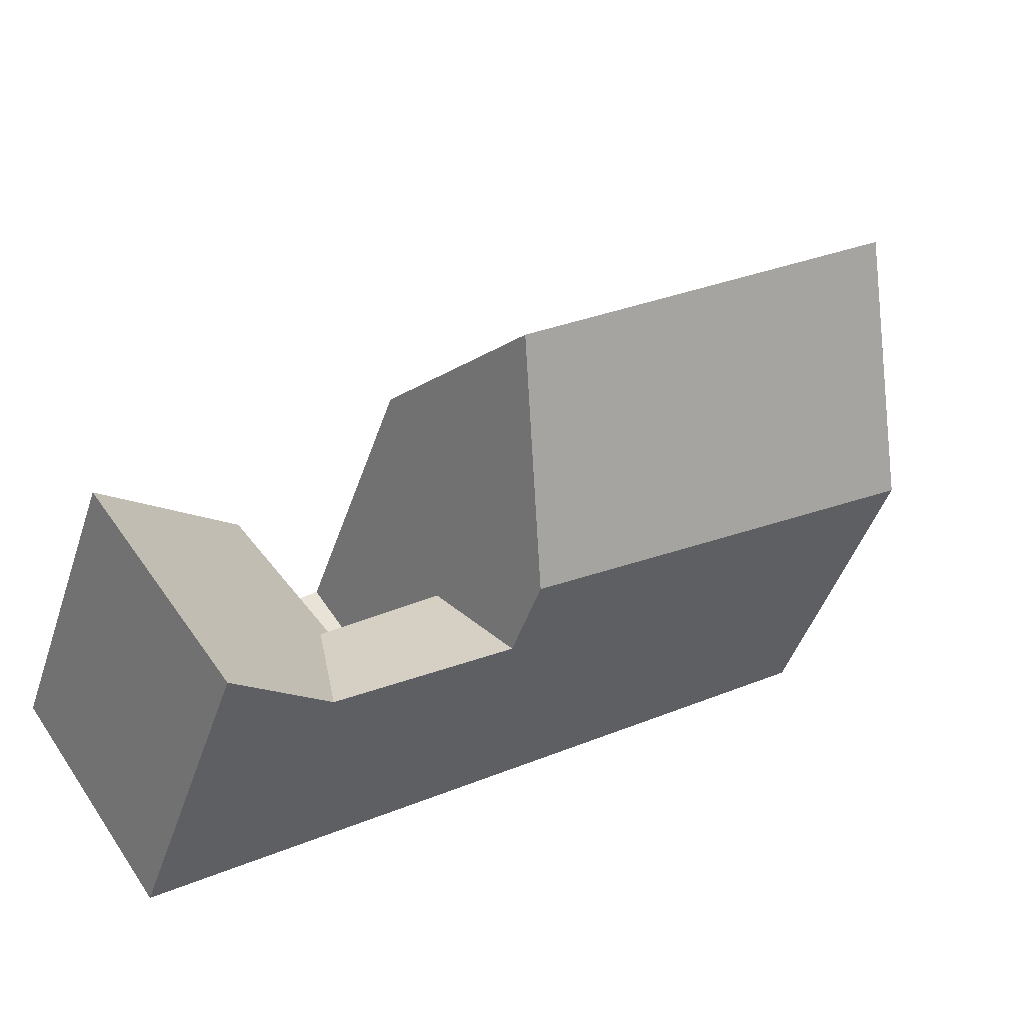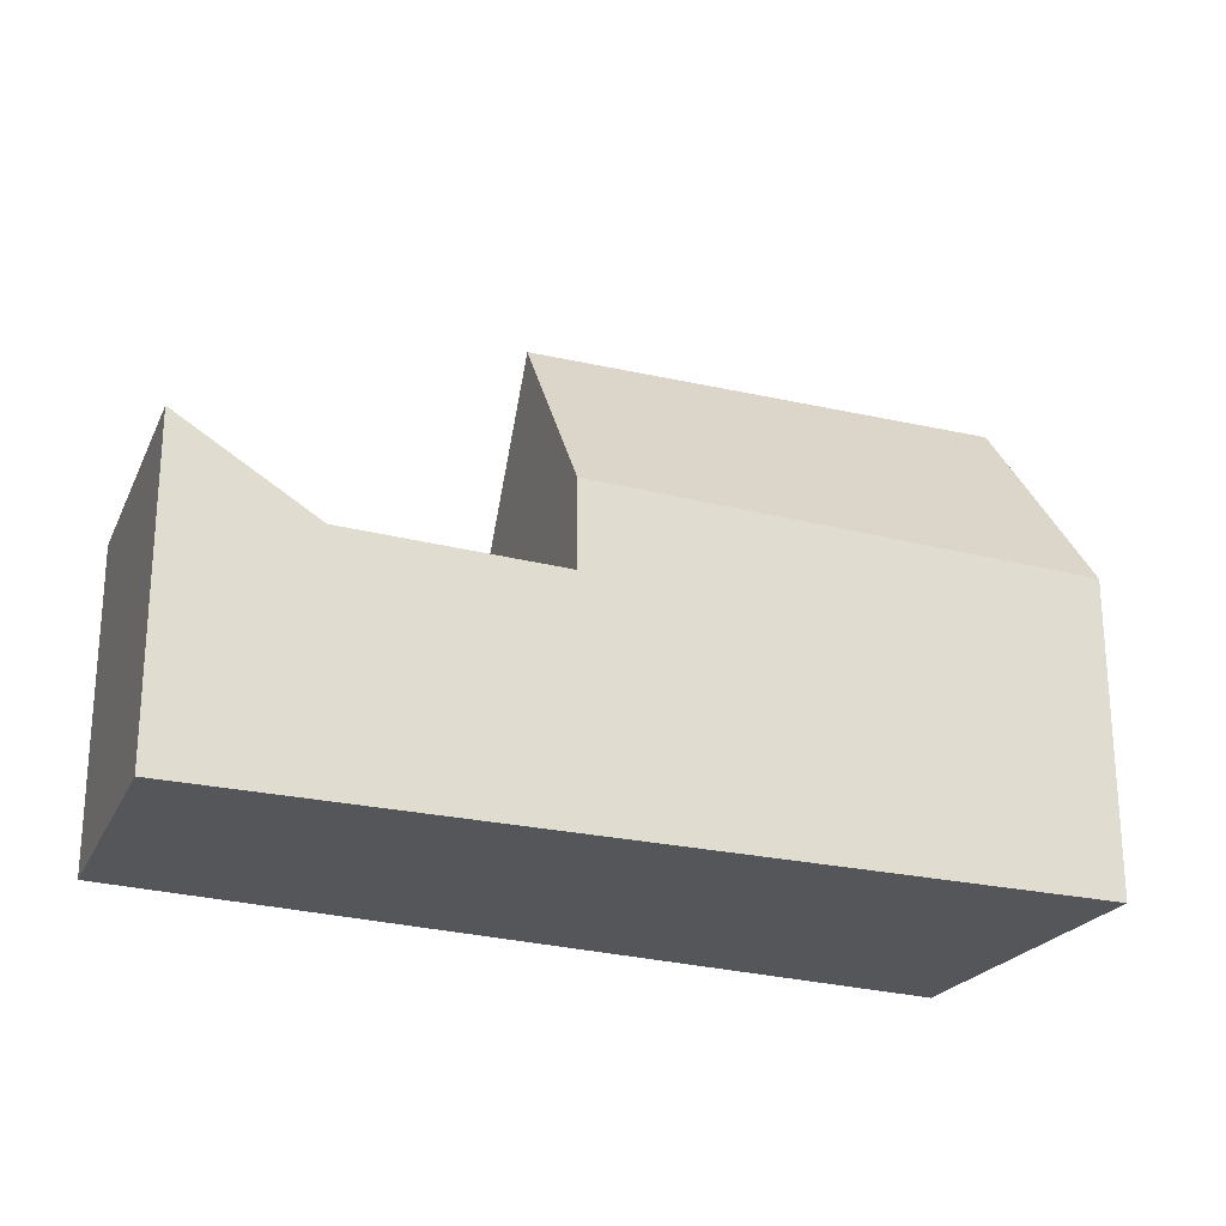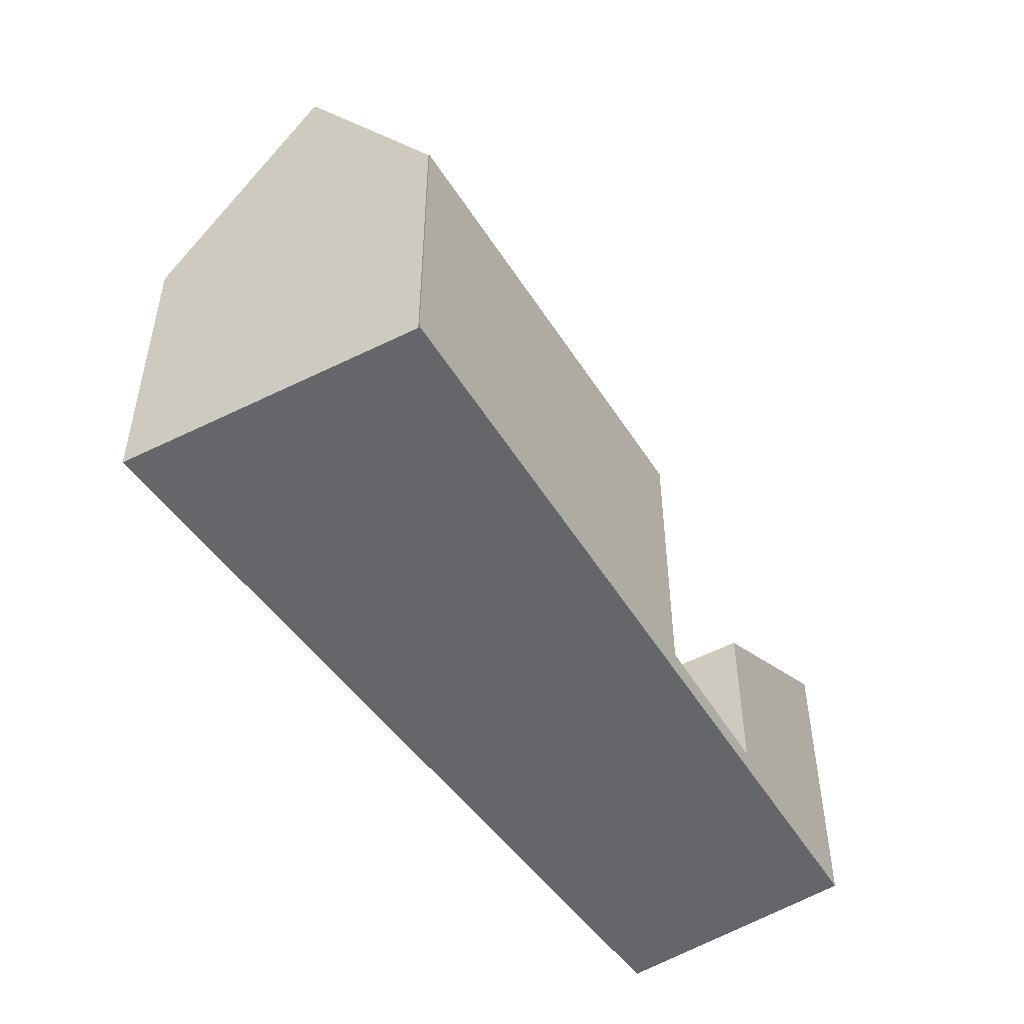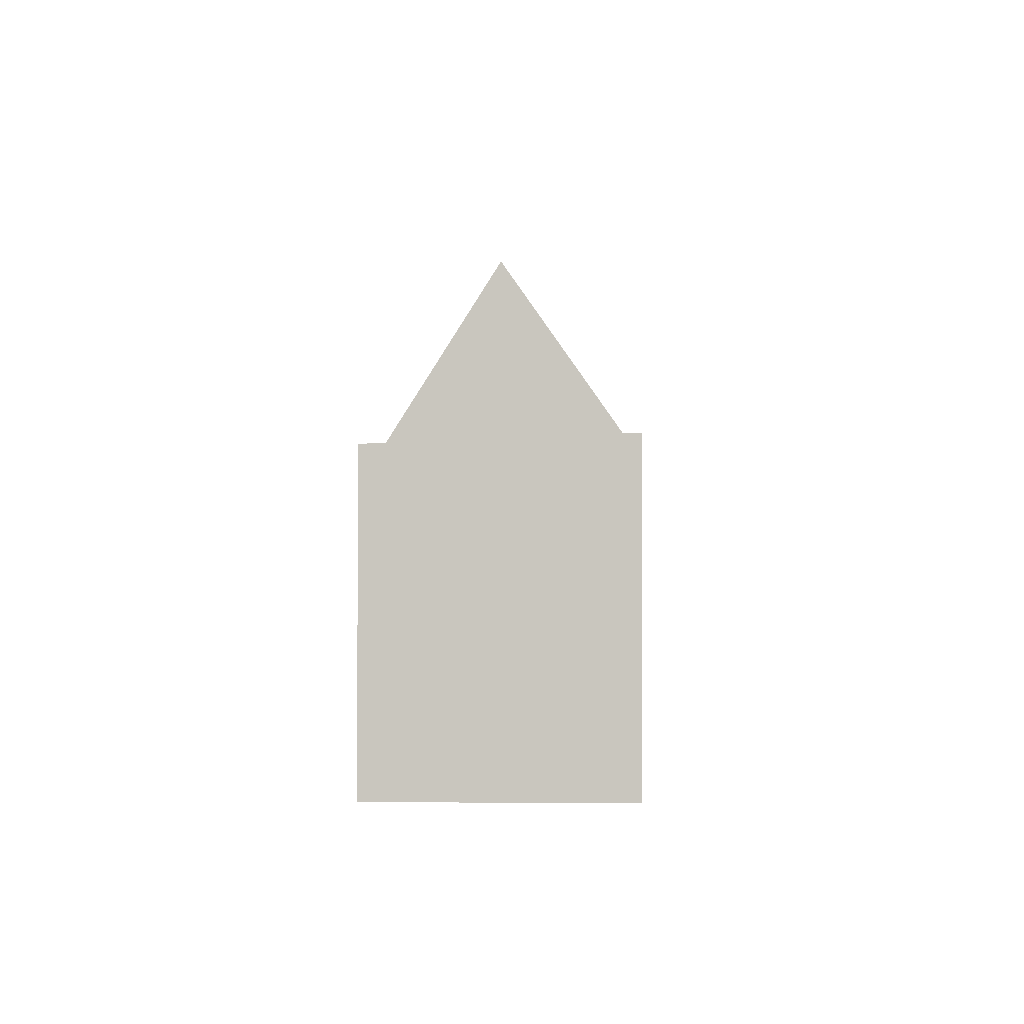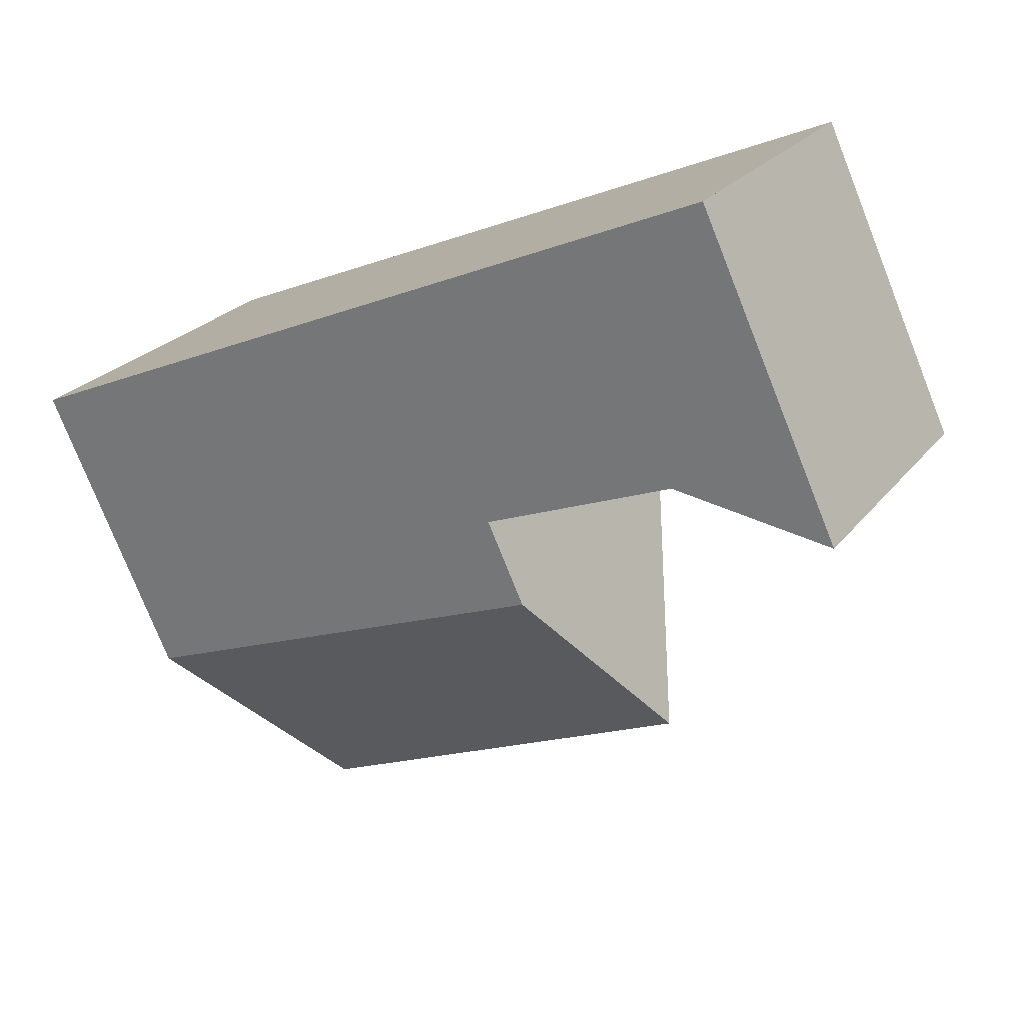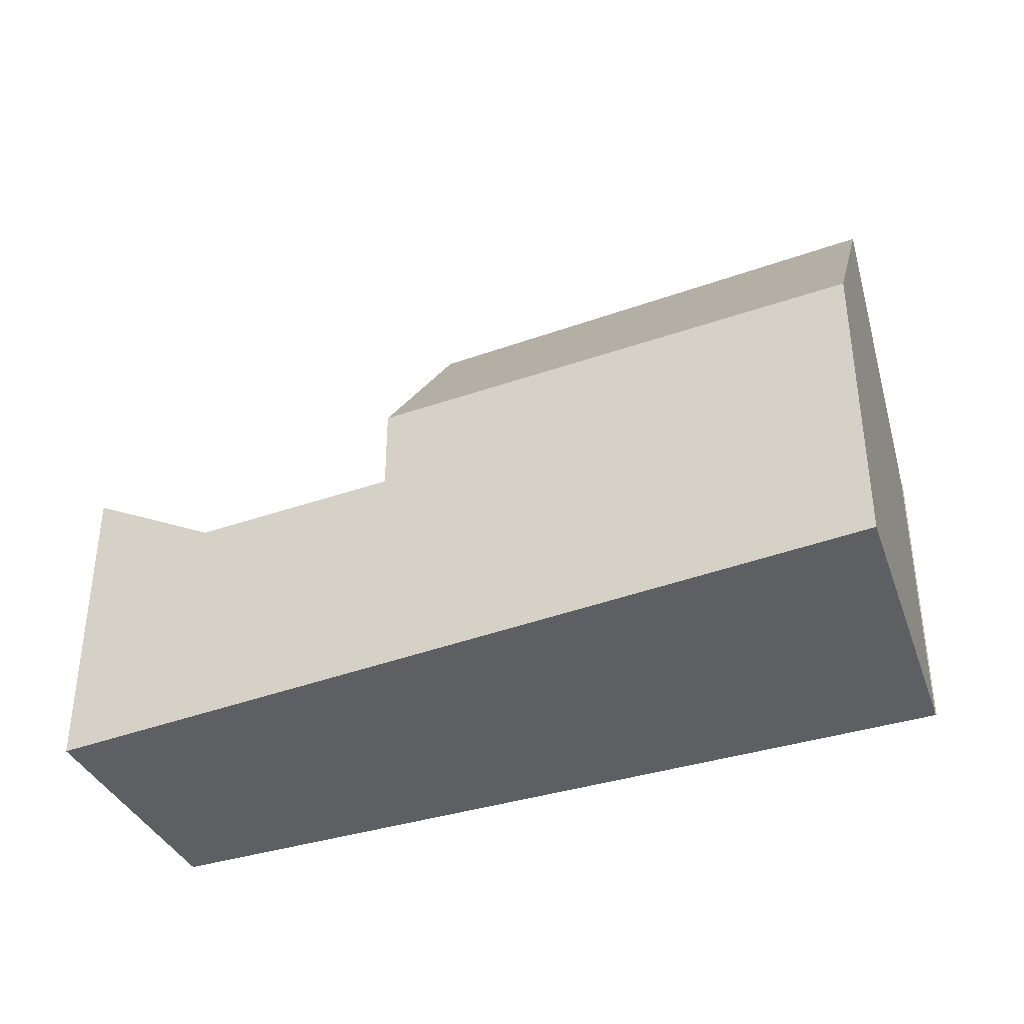
<metadata>
{"format":"obj","ext":"obj","renderer":"f3d","projection":"perspective","resolution":1024,"background":"white","views":[{"elev":-46.4,"azim":-18.1,"up":"+Y"},{"elev":-25.2,"azim":15.0,"up":"+Z"},{"elev":-51.8,"azim":159.9,"up":"+Z"},{"elev":-1.8,"azim":-52.0,"up":"+Z"},{"elev":-76.9,"azim":-158.3,"up":"+Y"},{"elev":-39.9,"azim":59.8,"up":"+Z"}]}
</metadata>
<code>
v -368.5 -711.5 4.935
v -371.8 -707.8 4.783
v -371.8 -707.8 4.83
v -379.7 -719.3 5.15
v -382 -716.1 5.005
v -370.2 -709.6 8.528
v -370.3 -709.7 8.526
v -368.9 -711.7 4.945
v -370.2 -709.6 8.528
v -375.1 -716.1 5.135
v -376.4 -714.2 8.377
v -377.6 -712.5 5.092
v -377.9 -718.1 3.817
v -377.9 -718.1 3.813
v -378 -716.7 3.35
v -377.9 -718.1 3.817
v -377.6 -712.5 1.591
v -379.5 -714.1 3.075
v -378 -716.1 3.157
v -378.1 -715.7 3.005
v -377.6 -712.5 2.06
v -375.1 -716.1 3.733
v -379.5 -714.1 2.186
v -378.6 -713.3 0.3838
v -378.6 -713.4 0.3842
v -377.1 -715.4 0.3928
v -377.6 -712.5 0.4105
v -379.5 -714.1 0.3592
v -370.3 -709.7 8.526
v -371 -708.8 6.767
v -379.5 -714.1 2.189
v -379.5 -714.1 0.3593
v -371.3 -708.3 5.892
v -379.6 -714.1 3.132
v -377.5 -712.7 0.4111
v -377.5 -712.7 1.597
v -379.5 -714.1 3.075
v -377.5 -712.7 5.373
v -377.5 -712.7 2.129
v -376.1 -716.8 3.764
v -377.1 -715.4 0.3928
v -377.1 -715.4 2.455
v -377.1 -715.4 3.097
v -376.6 -715 0.4068
v -375.4 -716.3 3.742
v -376.6 -715 2.047
v -376.6 -715 3.063
v -378.2 -713.2 0.3926
v -378.3 -713.1 0.3919
v -376.6 -715 0.4068
v -375.4 -716.3 3.739
v -376.1 -716.8 3.76
v -377.9 -718.1 3.813
v -379.7 -719.3 5.149
v -368.9 -711.7 4.96
v -375.1 -716.1 5.15
v -368.5 -711.5 4.949
v -375.1 -716.1 3.729
v -376.6 -715 3.063
v -370.2 -709.8 8.305
v -376.1 -714.6 7.738
v -370.1 -709.7 8.315
v -376.1 -714.6 1.683
v -376.1 -714.6 0.4194
v -376.1 -714.6 3.032
v -377.8 -716 0.3742
v -377.8 -716 2.993
v -377.1 -715.4 3.097
v -378 -716.1 3.157
v -380.5 -718.2 5.097
v -378 -716.1 3.157
v -379.5 -719.2 5.019
v -379.5 -719.2 5.019
v -380.4 -718 4.967
v -381.8 -716 4.874
v -376.1 -714.6 0.4194
v -377.5 -712.7 5.373
v -377.6 -712.5 5.092
v -376.4 -714.2 8.377
v -375.1 -716.1 3.729
v -376.1 -714.6 3.032
v -375.1 -716.1 3.733
v -376.4 -714.2 8.377
v -376.1 -714.6 7.738
v -376.1 -714.6 0.4194
v -375.1 -716.1 5.15
v -375.1 -716.1 5.135
v -376.1 -714.6 1.683
v -376.1 -714.6 3.032
v -377.6 -712.5 0.4105
v -377.5 -712.7 0.4111
v -377.5 -712.7 5.446
v -376.2 -714.1 8.381
v -377.5 -712.7 1.599
v -377.5 -712.7 0.4113
v -377.5 -712.7 2.146
v -377.5 -712.7 5.446
v -377.5 -712.7 0.411
v -377.6 -712.5 0.4099
v -377.5 -712.7 0.4113
v -375.9 -714.4 7.757
v -376.2 -714.1 8.381
v -374.7 -715.8 5.123
v -374.7 -715.8 5.138
v -375.8 -715.1 3.283
v -376.2 -715.4 3.296
v -376.8 -715.9 3.314
v -378 -716.7 3.35
v -380.2 -718.3 4.977
v -375.5 -714.9 6.797
v -369.6 -710.8 6.616
v -375.8 -715.1 6.806
v -375.8 -715.1 6.806
v -369.3 -710.6 6.609
v -375.8 -715.1 3.283
v -380.4 -718.4 5.107
v -378.7 -718.7 4.439
v -378.6 -718.6 4.351
v -377.9 -718 3.787
v -369.4 -711 6.147
v -374.9 -715.6 5.612
v -375.3 -715.8 5.58
v -375.3 -715.8 3.613
v -376.3 -716.7 3.678
v -375.6 -716.1 3.635
v -377.9 -718 3.787
v -375.3 -715.8 5.58
v -369.1 -710.8 6.17
v -375.3 -715.8 3.613
v -375.7 -711.4 5.527
v -375.9 -711.1 5
v -374.6 -712.9 8.421
v -374.4 -713.2 7.904
v -373.3 -714.8 5.094
v -373.3 -714.8 5.079
v -373.9 -713.9 6.75
v -373.5 -714.4 5.746
v -374.6 -712.9 8.421
v -376.7 -717.2 3.777
v -376.7 -717.2 3.781
v -377.8 -716 3.143
v -377.5 -716.4 3.335
v -377.8 -716 2.993
v -379.5 -714.1 3.075
v -379.5 -714.1 3.075
v -377.8 -716 3.143
v -377.8 -716 2.993
v -379.5 -714.1 0.3593
v -379.5 -714.1 0.3592
v -377.8 -716 0.3742
v -376.8 -717.1 3.715
v -378.1 -715.7 3.005
v -377.8 -716 0.3742
v -380.2 -717.9 4.818
v -380 -718.1 4.808
v -379.2 -719 4.77
v -379.2 -719 4.77
v -381.6 -716.3 4.888
v -381.9 -716 4.9
v -368.9 -711.7 4.945
v -368.5 -711.5 4.935
v -368.5 -711.5 8.882e-16
v -368.9 -711.7 0
v -371.8 -707.8 4.83
v -371.8 -707.8 4.783
v -371.8 -707.8 0
v -371.8 -707.8 0
v -371.3 -708.3 5.892
v -371.8 -707.8 4.83
v -371.8 -707.8 0
v -371.3 -708.3 -8.882e-16
v -379.7 -719.3 5.149
v -379.7 -719.3 5.15
v -379.7 -719.3 8.882e-16
v -379.7 -719.3 0
v -381.9 -716 4.9
v -382 -716.1 5.005
v -382 -716.1 0
v -381.9 -716 8.882e-16
v -370.1 -709.7 8.315
v -370.2 -709.6 8.528
v -370.2 -709.6 0
v -370.1 -709.7 0
v -373.3 -714.8 5.079
v -368.9 -711.7 4.945
v -368.9 -711.7 0
v -373.3 -714.8 8.882e-16
v -378.7 -718.7 4.439
v -377.9 -718.1 3.817
v -377.9 -718.1 0
v -378.7 -718.7 0
v -378.3 -713.1 0.3919
v -378.6 -713.3 0.3838
v -378.6 -713.3 0
v -378.3 -713.1 0
v -370.2 -709.6 8.528
v -371 -708.8 6.767
v -371 -708.8 0
v -370.2 -709.6 0
v -371 -708.8 6.767
v -371.3 -708.3 5.892
v -371.3 -708.3 -8.882e-16
v -371 -708.8 0
v -379.5 -714.1 3.075
v -379.6 -714.1 3.132
v -379.6 -714.1 0
v -379.5 -714.1 4.441e-16
v -376.7 -717.2 3.781
v -376.1 -716.8 3.764
v -376.1 -716.8 0
v -376.7 -717.2 -4.441e-16
v -376.1 -716.8 3.764
v -375.4 -716.3 3.742
v -375.4 -716.3 -4.441e-16
v -376.1 -716.8 0
v -377.6 -712.5 0.4099
v -378.3 -713.1 0.3919
v -378.3 -713.1 0
v -377.6 -712.5 0
v -380.4 -718.4 5.107
v -379.7 -719.3 5.149
v -379.7 -719.3 0
v -380.4 -718.4 0
v -368.5 -711.5 4.935
v -368.5 -711.5 4.949
v -368.5 -711.5 8.882e-16
v -368.5 -711.5 8.882e-16
v -369.3 -710.6 6.609
v -370.1 -709.7 8.315
v -370.1 -709.7 0
v -369.3 -710.6 0
v -382 -716.1 5.005
v -380.5 -718.2 5.097
v -380.5 -718.2 0
v -382 -716.1 0
v -379.7 -719.3 5.15
v -379.5 -719.2 5.019
v -379.5 -719.2 0
v -379.7 -719.3 8.882e-16
v -379.6 -714.1 3.132
v -381.8 -716 4.874
v -381.8 -716 0
v -379.6 -714.1 0
v -375.9 -711.1 5
v -377.6 -712.5 5.092
v -377.6 -712.5 0
v -375.9 -711.1 0
v -375.4 -716.3 3.742
v -375.1 -716.1 3.733
v -375.1 -716.1 -4.441e-16
v -375.4 -716.3 -4.441e-16
v -377.6 -712.5 0.4105
v -377.6 -712.5 0.4099
v -377.6 -712.5 0
v -377.6 -712.5 -5.551e-17
v -375.1 -716.1 5.135
v -374.7 -715.8 5.123
v -374.7 -715.8 8.882e-16
v -375.1 -716.1 -8.882e-16
v -369.1 -710.8 6.17
v -369.3 -710.6 6.609
v -369.3 -710.6 0
v -369.1 -710.8 0
v -380.5 -718.2 5.097
v -380.4 -718.4 5.107
v -380.4 -718.4 0
v -380.5 -718.2 0
v -379.2 -719 4.77
v -378.7 -718.7 4.439
v -378.7 -718.7 0
v -379.2 -719 8.882e-16
v -368.5 -711.5 4.949
v -369.1 -710.8 6.17
v -369.1 -710.8 0
v -368.5 -711.5 8.882e-16
v -371.8 -707.8 4.783
v -375.9 -711.1 5
v -375.9 -711.1 0
v -371.8 -707.8 0
v -374.7 -715.8 5.123
v -373.3 -714.8 5.079
v -373.3 -714.8 8.882e-16
v -374.7 -715.8 8.882e-16
v -377.9 -718.1 3.817
v -376.7 -717.2 3.781
v -376.7 -717.2 -4.441e-16
v -377.9 -718.1 0
v -378.6 -713.3 0.3838
v -379.5 -714.1 0.3592
v -379.5 -714.1 -5.551e-17
v -378.6 -713.3 0
v -379.5 -719.2 5.019
v -379.2 -719 4.77
v -379.2 -719 8.882e-16
v -379.5 -719.2 0
v -381.8 -716 4.874
v -381.9 -716 4.9
v -381.9 -716 8.882e-16
v -381.8 -716 0
v -371.8 -707.8 0
v -371.8 -707.8 0
v -368.5 -711.5 0
v -379.7 -719.3 0
v -382 -716.1 0
f 30 9 29
f 57 1 8 55
f 147 42 43 146
f 31 23 18 37
f 56 10 22 58
f 149 24 25 148
f 99 90 91 98
f 98 91 100
f 148 25 26 150
f 32 28 23 31
f 107 68 59 106
f 35 27 17 36
f 36 17 21 39
f 37 20 31
f 39 21 12 38
f 142 108 69 141
f 155 109 74 154
f 145 34 144
f 88 46 44 76
f 89 47 46 88
f 131 2 3 33 130
f 93 79 92
f 46 42 41 44
f 47 43 42 46
f 48 25 24 49
f 50 26 25 48
f 51 45 40 52
f 140 16 53 139
f 118 14 13 117
f 60 7 6 62
f 95 35 36 94
f 94 36 39 96
f 96 39 38 97
f 120 111 114 128
f 129 115 113 127
f 66 32 31 20 67
f 154 74 158
f 143 71 152
f 72 4 54 73
f 116 70 74 109
f 153 41 42 147
f 158 74 70 5 159
f 106 59 81 105
f 82 45 51 80
f 133 101 102 132
f 135 103 104 134
f 137 121 110 136
f 130 33 30 29 138
f 94 63 64 95
f 96 65 63 94
f 97 11 61 65 96
f 98 48 49 99
f 100 85 50 48 98
f 101 84 83 102
f 103 87 86 104
f 122 112 110 121
f 125 51 52 124
f 139 53 126 151
f 119 14 118
f 123 80 51 125
f 136 110 101 133
f 112 84 101 110
f 111 60 62 114
f 115 65 61 113
f 109 73 54 116
f 157 72 73 156
f 134 104 121 137
f 121 104 86 122
f 124 107 106 125
f 151 126 108 142
f 156 73 109 155
f 125 106 105 123
f 128 57 55 120
f 127 56 58 129
f 130 77 78 131
f 132 7 60 133
f 134 55 8 135
f 136 111 120 137
f 138 93 92 77 130
f 133 60 111 136
f 137 120 55 134
f 139 52 40 140
f 141 68 107 142
f 146 19 147
f 151 124 52 139
f 142 107 124 151
f 154 71 15 155
f 156 118 117 157
f 155 15 119 118 156
f 158 75 34 145 152 71 154
f 159 75 158
f 161 162 163 160
f 165 166 167 164
f 169 170 171 168
f 173 174 175 172
f 177 178 179 176
f 181 182 183 180
f 185 186 187 184
f 189 190 191 188
f 193 194 195 192
f 197 198 199 196
f 201 202 203 200
f 205 206 207 204
f 209 210 211 208
f 213 214 215 212
f 217 218 219 216
f 221 222 223 220
f 225 226 227 224
f 229 230 231 228
f 233 234 235 232
f 237 238 239 236
f 241 242 243 240
f 245 246 247 244
f 249 250 251 248
f 253 254 255 252
f 257 258 259 256
f 261 262 263 260
f 265 266 267 264
f 269 270 271 268
f 273 274 275 272
f 277 278 279 276
f 281 282 283 280
f 285 286 287 284
f 289 290 291 288
f 293 294 295 292
f 297 298 299 296
f 301 302 303 304 300

</code>
